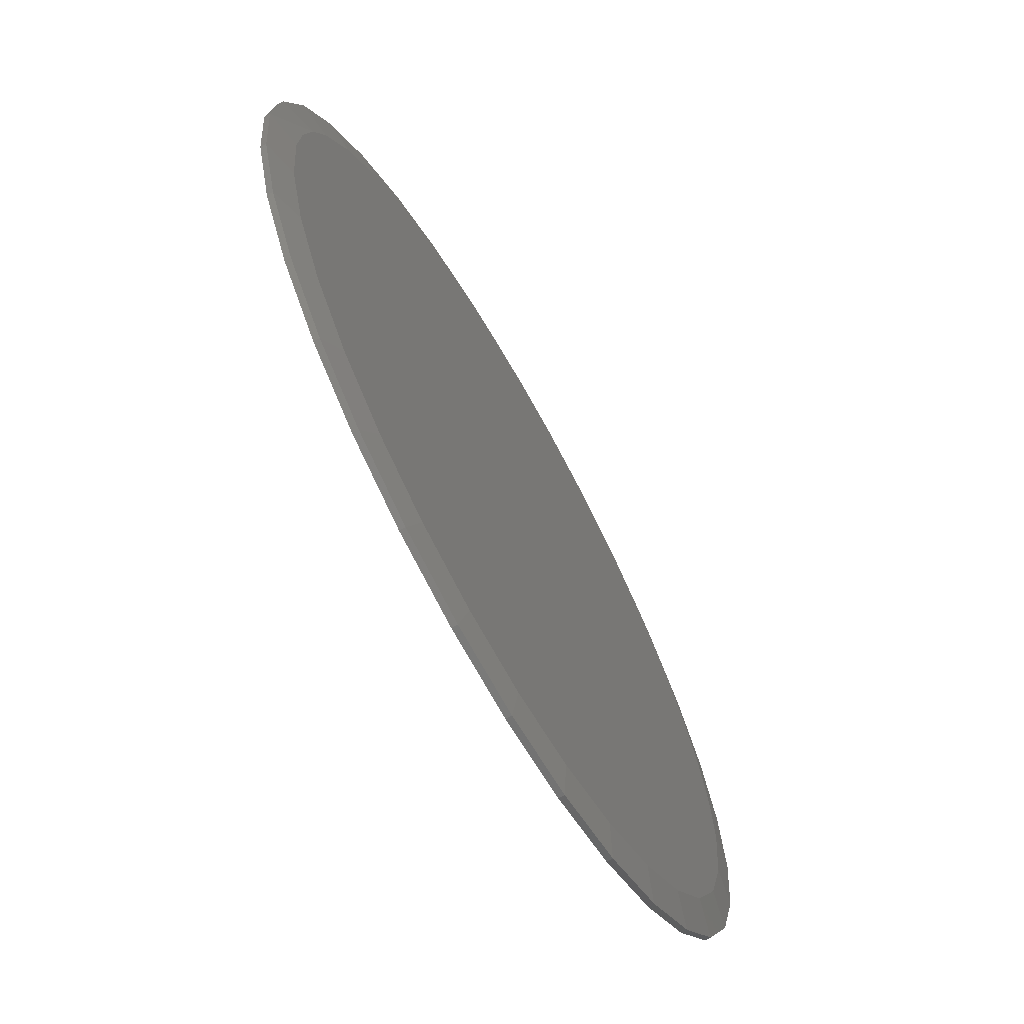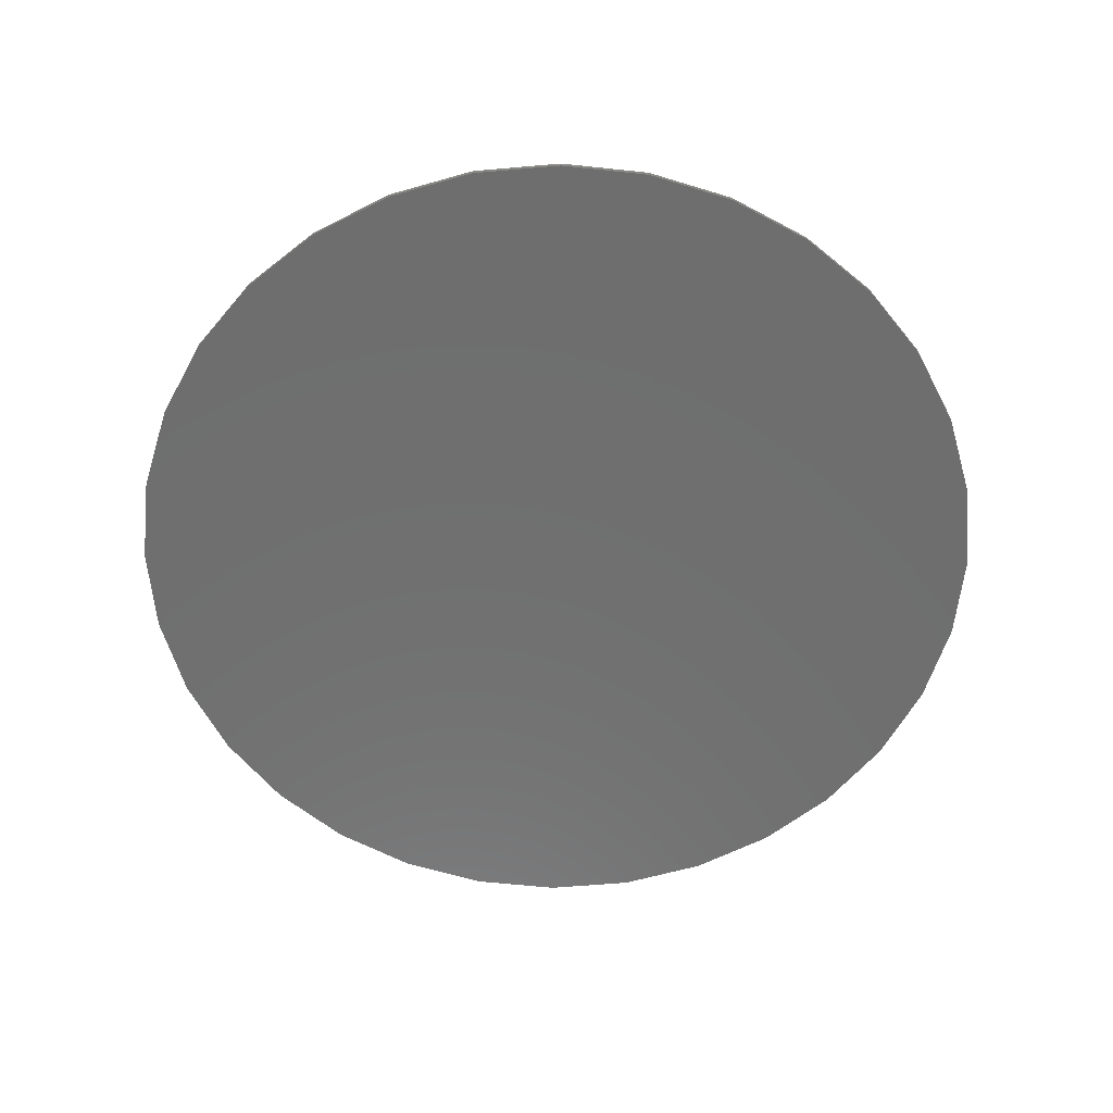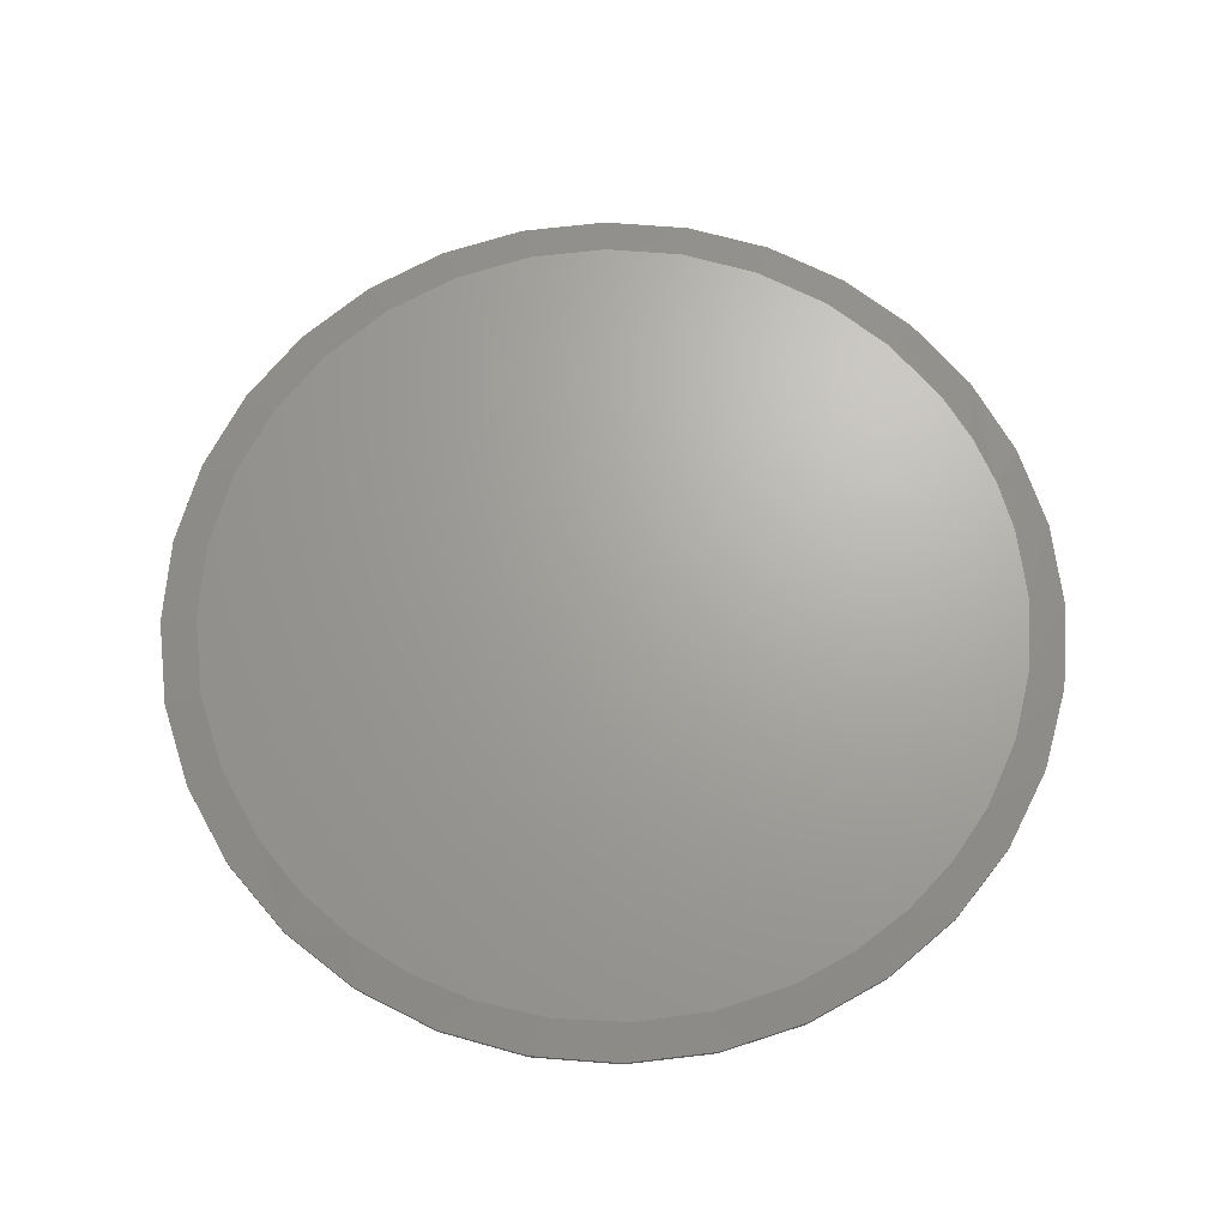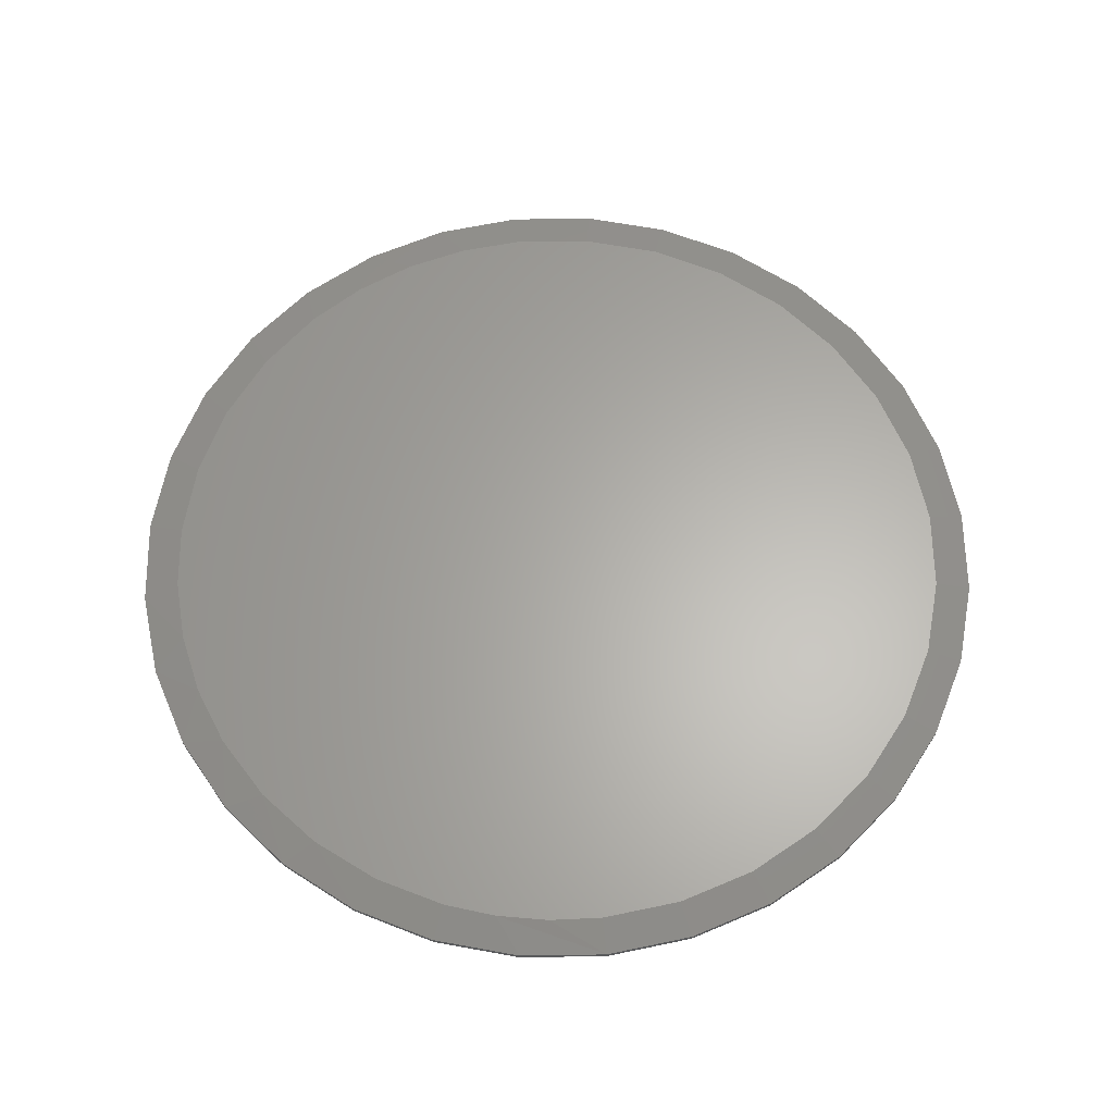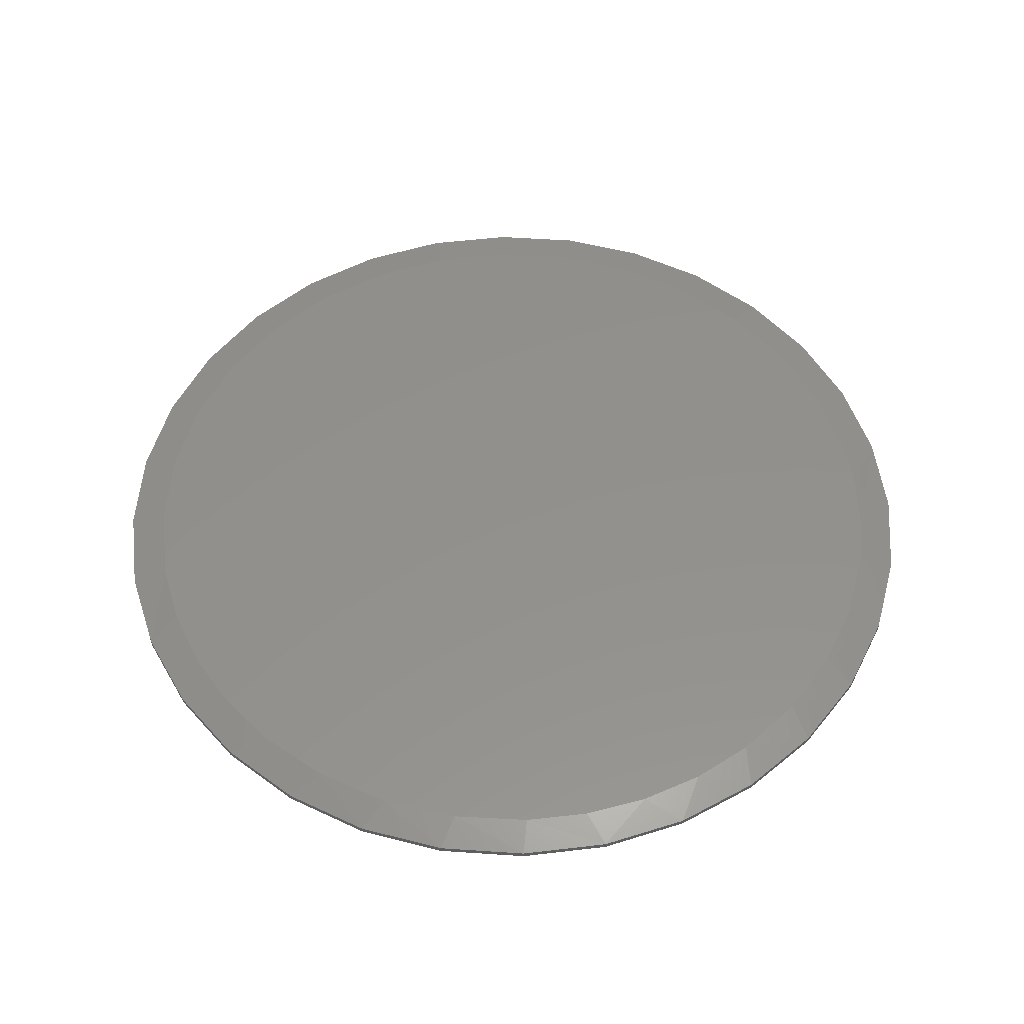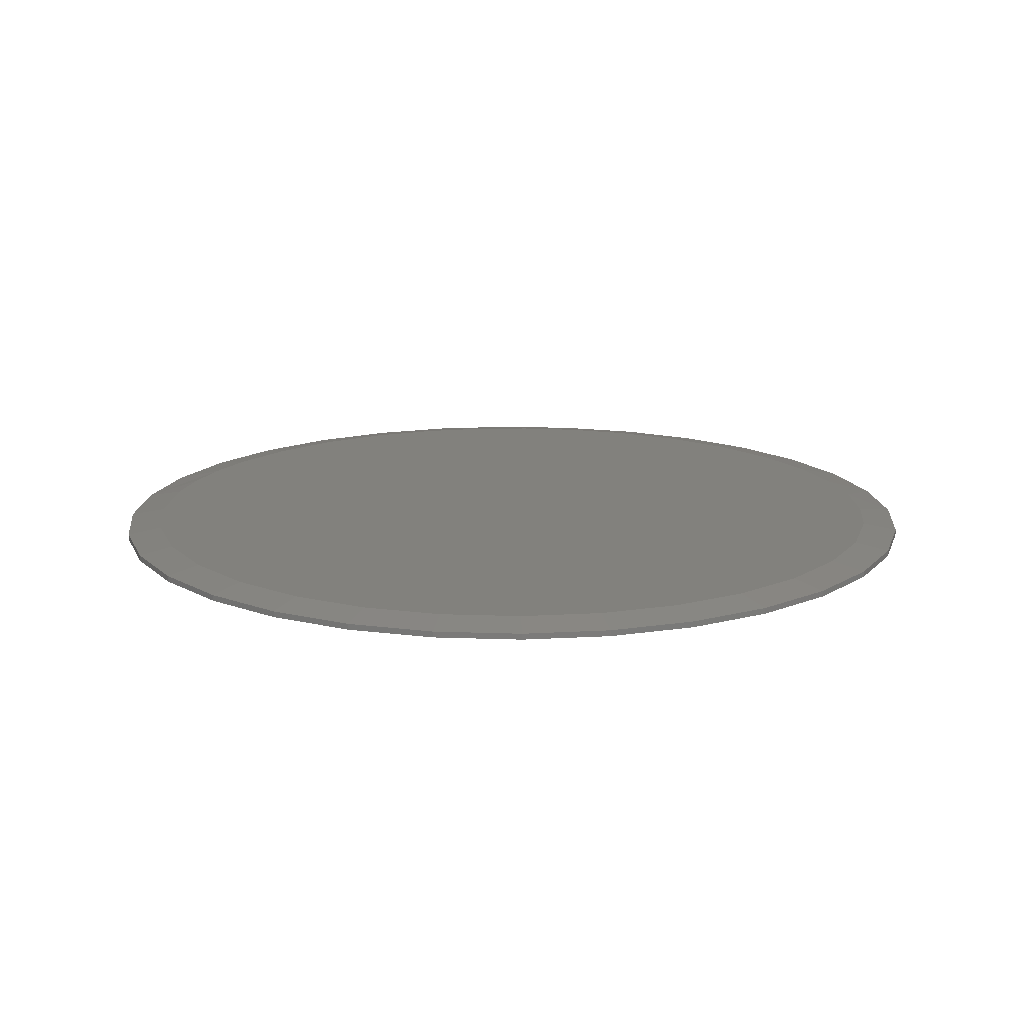
<metadata>
{"format":"stl","ext":"stl","renderer":"f3d","projection":"perspective","resolution":1024,"background":"white","views":[{"elev":-68.6,"azim":-60.5,"up":"+Y"},{"elev":-60.6,"azim":33.2,"up":"+Z"},{"elev":67.6,"azim":145.1,"up":"+Z"},{"elev":63.4,"azim":-96.4,"up":"+Z"},{"elev":53.8,"azim":167.2,"up":"+Z"},{"elev":15.4,"azim":10.0,"up":"+Z"}]}
</metadata>
<code>
# stl→obj: 99 verts, 194 faces
v -0.05319 0.7002 0.01562
v -0.1361 0.7089 0.01562
v -0.2194 0.7046 0.01562
v -0.4617 0.6078 0.01562
v 0.1315 0.6279 0.01562
v -0.3787 0.6573 0.01562
v 0.04257 0.6728 0.01562
v -0.3009 0.6872 0.01562
v 0.2105 0.5672 0.01562
v -0.5344 0.544 0.01562
v 0.2767 0.4928 0.01562
v -0.5942 0.4681 0.01562
v 0.3207 0.4216 0.01562
v -0.6392 0.3826 0.01562
v 0.3529 0.3444 0.01562
v -0.6616 0.317 0.01562
v 0.3726 0.2631 0.01562
v -0.6751 0.2489 0.01562
v 0.3792 0.1797 0.01562
v -0.6797 0.1797 0.01562
v 0.369 0.0764 0.01562
v -0.6695 0.0764 0.01562
v 0.3389 -0.02292 0.01562
v -0.6394 -0.02292 0.01562
v 0.29 -0.1145 0.01562
v -0.5905 -0.1145 0.01562
v 0.2241 -0.1947 0.01562
v -0.5246 -0.1947 0.01562
v 0.1439 -0.2605 0.01562
v -0.4444 -0.2605 0.01562
v 0.05236 -0.3095 0.01562
v -0.3529 -0.3095 0.01562
v -0.04696 -0.3396 0.01562
v -0.2535 -0.3396 0.01562
v -0.1502 -0.3498 0.01562
v 0.4261 0.1797 0
v 0.4261 0.1797 0.007812
v 0.415 0.06725 0
v 0.415 0.06725 0.007812
v 0.3822 -0.04086 0
v 0.3822 -0.04086 0.007812
v 0.3289 -0.1405 0
v 0.3289 -0.1405 0.007812
v 0.2573 -0.2278 0
v 0.2573 -0.2278 0.007812
v 0.1699 -0.2995 0
v 0.1699 -0.2995 0.007812
v 0.0703 -0.3528 0
v 0.0703 -0.3528 0.007812
v -0.03781 -0.3856 0
v -0.03781 -0.3856 0.007812
v -0.1502 -0.3966 0
v -0.1502 -0.3966 0.007812
v -0.2627 -0.3856 0
v -0.2627 -0.3856 0.007812
v -0.3708 -0.3528 0
v -0.3708 -0.3528 0.007812
v -0.4704 -0.2995 0
v -0.4704 -0.2995 0.007812
v -0.5578 -0.2278 0
v -0.5578 -0.2278 0.007812
v -0.6294 -0.1405 0
v -0.6294 -0.1405 0.007812
v -0.6827 -0.04086 0
v -0.6827 -0.04086 0.007812
v -0.7155 0.06725 0
v -0.7155 0.06725 0.007812
v -0.7266 0.1797 0
v -0.7266 0.1797 0.007812
v -0.7155 0.2921 0
v -0.7155 0.2921 0.007812
v -0.6827 0.4002 0
v -0.6827 0.4002 0.007812
v -0.6294 0.4999 0
v -0.6294 0.4999 0.007812
v -0.5578 0.5872 0
v -0.5578 0.5872 0.007812
v -0.4704 0.6589 0
v -0.4704 0.6589 0.007812
v -0.3708 0.7121 0
v -0.3708 0.7121 0.007812
v -0.2627 0.7449 0
v -0.2627 0.7449 0.007812
v -0.1502 0.756 0
v -0.1502 0.756 0.007812
v -0.03781 0.7449 0
v -0.03781 0.7449 0.007812
v 0.0703 0.7121 0
v 0.0703 0.7121 0.007812
v 0.1699 0.6589 0
v 0.1699 0.6589 0.007812
v 0.2573 0.5872 0
v 0.2573 0.5872 0.007812
v 0.3289 0.4999 0
v 0.3289 0.4999 0.007812
v 0.3822 0.4002 0
v 0.3822 0.4002 0.007812
v 0.415 0.2921 0
v 0.415 0.2921 0.007812
f 1 2 3
f 4 5 6
f 6 5 7
f 6 7 8
f 8 7 1
f 8 1 3
f 5 4 9
f 9 4 10
f 9 10 11
f 11 10 12
f 11 12 13
f 13 12 14
f 13 14 15
f 15 14 16
f 15 16 17
f 17 16 18
f 17 18 19
f 19 18 20
f 19 20 21
f 21 20 22
f 21 22 23
f 23 22 24
f 23 24 25
f 25 24 26
f 25 26 27
f 27 26 28
f 27 28 29
f 29 28 30
f 29 30 31
f 31 30 32
f 31 32 33
f 33 32 34
f 33 34 35
f 36 37 38
f 38 37 39
f 38 39 40
f 40 39 41
f 40 41 42
f 42 41 43
f 42 43 44
f 44 43 45
f 44 45 46
f 46 45 47
f 46 47 48
f 48 47 49
f 48 49 50
f 50 49 51
f 50 51 52
f 52 51 53
f 52 53 54
f 54 53 55
f 54 55 56
f 56 55 57
f 56 57 58
f 58 57 59
f 58 59 60
f 60 59 61
f 60 61 62
f 62 61 63
f 62 63 64
f 64 63 65
f 64 65 66
f 66 65 67
f 66 67 68
f 68 67 69
f 68 69 70
f 70 69 71
f 70 71 72
f 72 71 73
f 72 73 74
f 74 73 75
f 74 75 76
f 76 75 77
f 76 77 78
f 78 77 79
f 78 79 80
f 80 79 81
f 80 81 82
f 82 81 83
f 82 83 84
f 84 83 85
f 84 85 86
f 86 85 87
f 86 87 88
f 88 87 89
f 88 89 90
f 90 89 91
f 90 91 92
f 92 91 93
f 92 93 94
f 94 93 95
f 94 95 96
f 96 95 97
f 96 97 98
f 98 97 99
f 98 99 36
f 36 99 37
f 97 95 13
f 15 97 13
f 15 99 97
f 83 81 8
f 3 83 8
f 3 85 83
f 6 79 4
f 6 81 79
f 8 81 6
f 16 73 71
f 69 20 18
f 69 18 16
f 69 16 71
f 15 17 99
f 99 17 19
f 99 19 37
f 13 95 11
f 11 95 93
f 11 93 9
f 9 93 91
f 9 91 5
f 3 2 85
f 85 2 1
f 85 1 87
f 87 1 7
f 87 7 89
f 89 7 5
f 89 5 91
f 16 14 73
f 73 14 12
f 73 12 75
f 75 12 10
f 75 10 77
f 77 10 4
f 77 4 79
f 28 59 30
f 51 49 33
f 33 49 31
f 41 25 43
f 25 41 23
f 23 41 39
f 23 39 21
f 21 39 37
f 21 37 19
f 24 63 26
f 63 24 65
f 65 24 22
f 65 22 67
f 67 22 20
f 67 20 69
f 59 28 61
f 61 28 26
f 61 26 63
f 55 32 57
f 57 32 30
f 57 30 59
f 32 55 34
f 34 55 53
f 34 53 35
f 35 53 51
f 35 51 33
f 45 29 47
f 47 29 31
f 47 31 49
f 29 45 27
f 27 45 43
f 27 43 25
f 84 86 82
f 52 54 50
f 50 54 56
f 50 56 48
f 48 56 58
f 48 58 46
f 46 58 60
f 46 60 44
f 44 60 62
f 44 62 42
f 42 62 64
f 42 64 40
f 40 64 66
f 40 66 38
f 38 66 68
f 38 68 36
f 36 68 70
f 36 70 98
f 98 70 72
f 98 72 96
f 96 72 74
f 96 74 94
f 94 74 76
f 94 76 92
f 92 76 78
f 92 78 90
f 90 78 80
f 90 80 88
f 88 80 82
f 88 82 86

</code>
